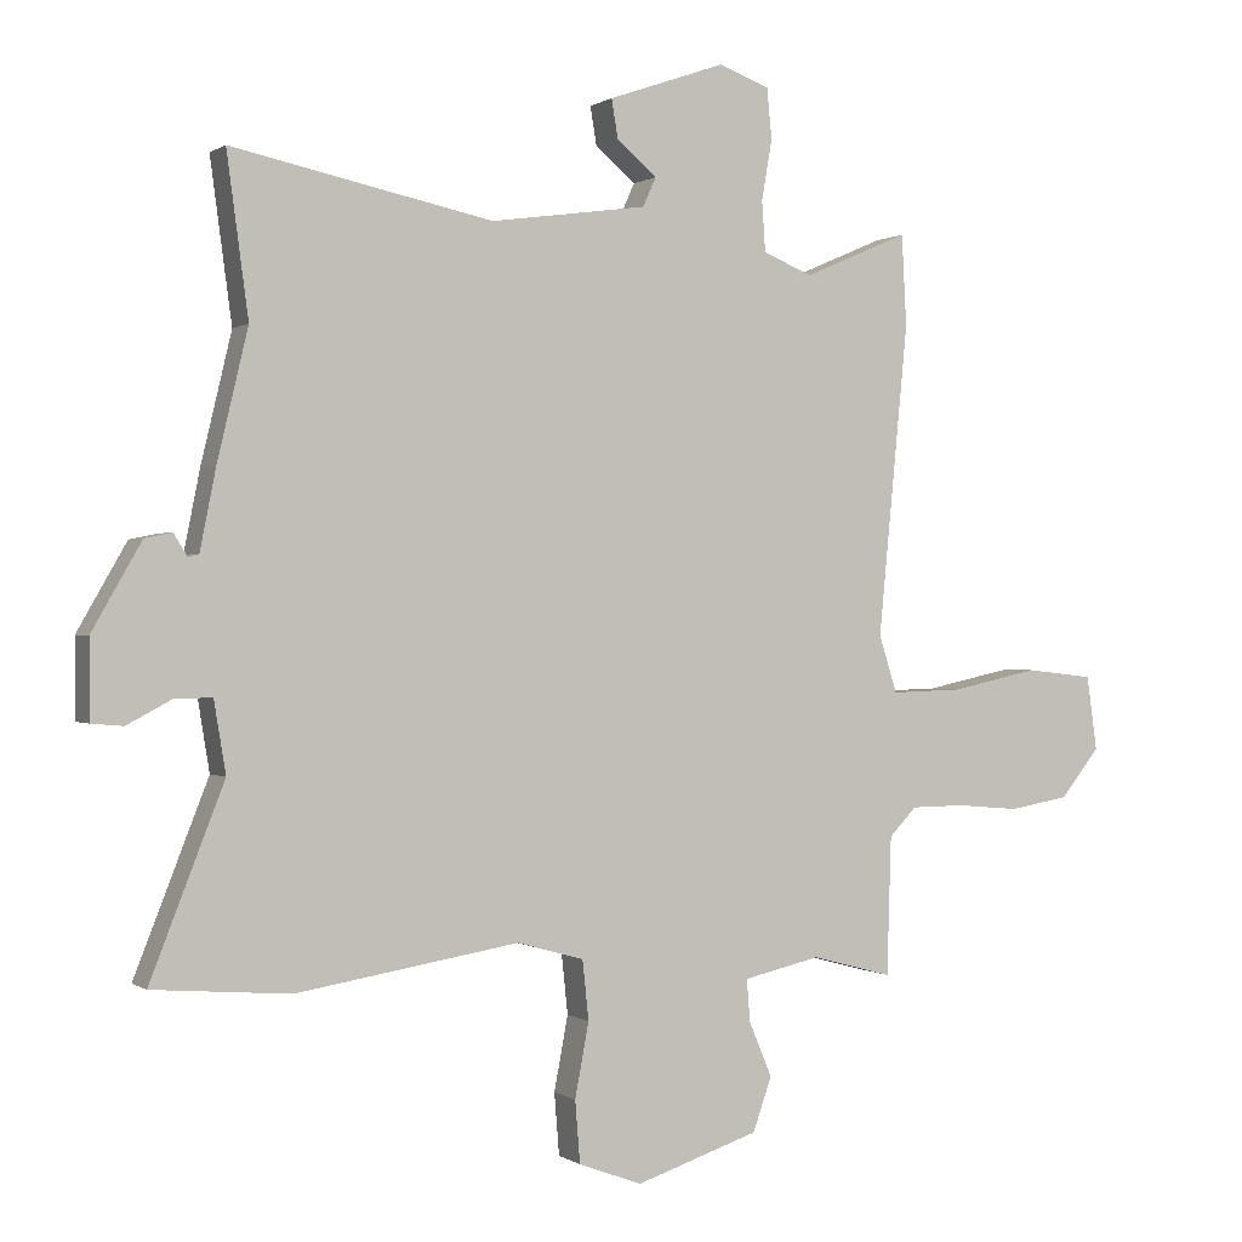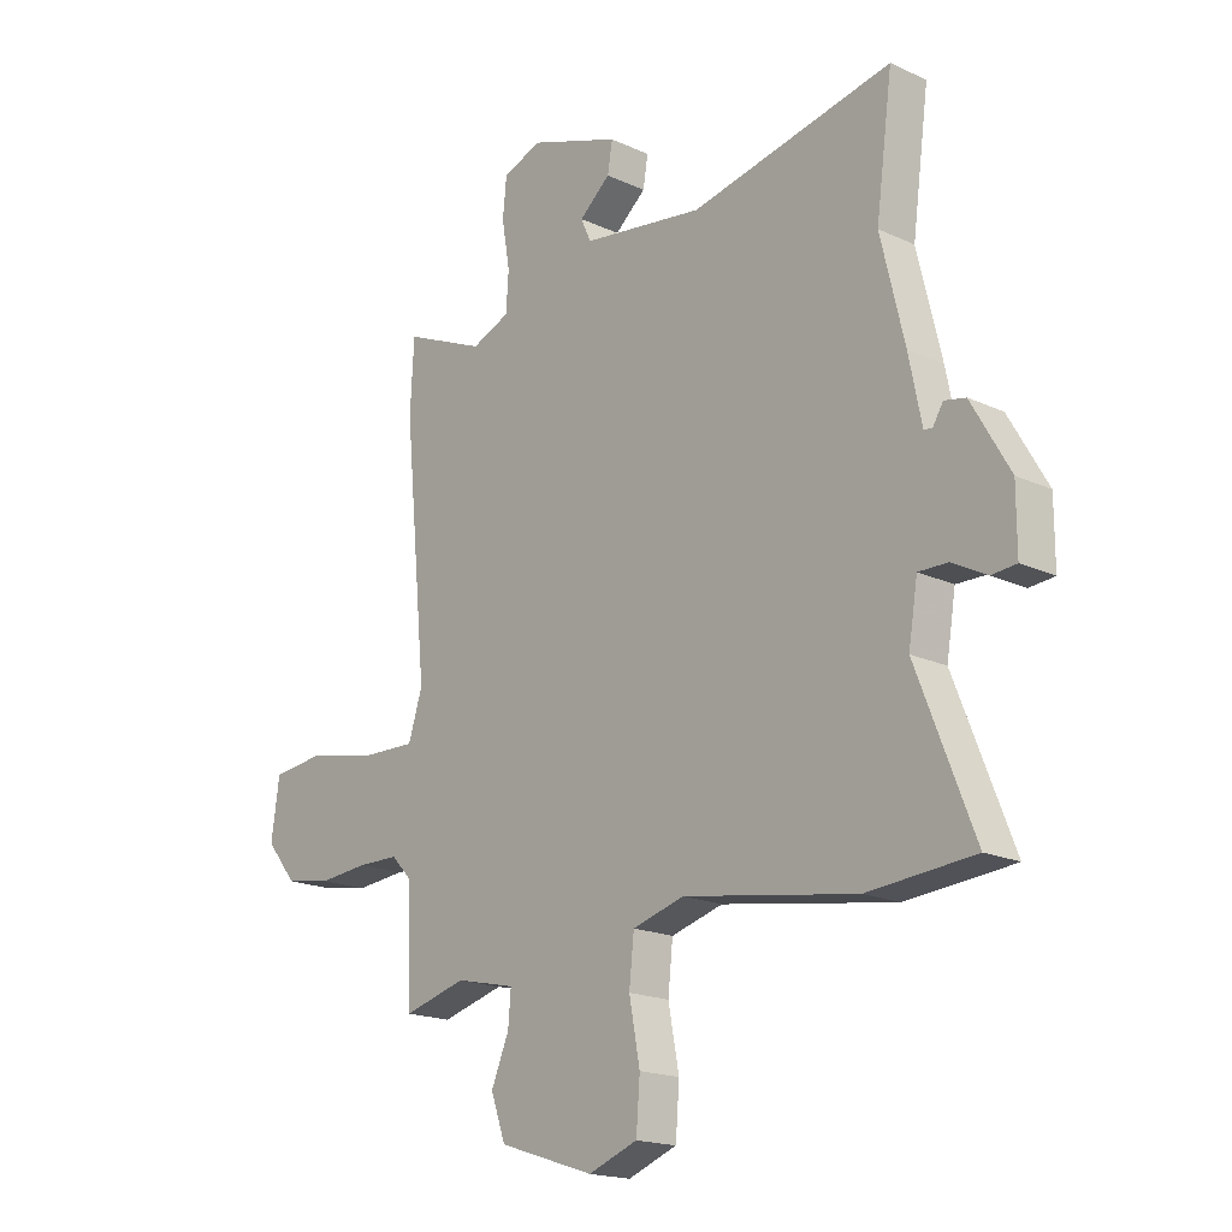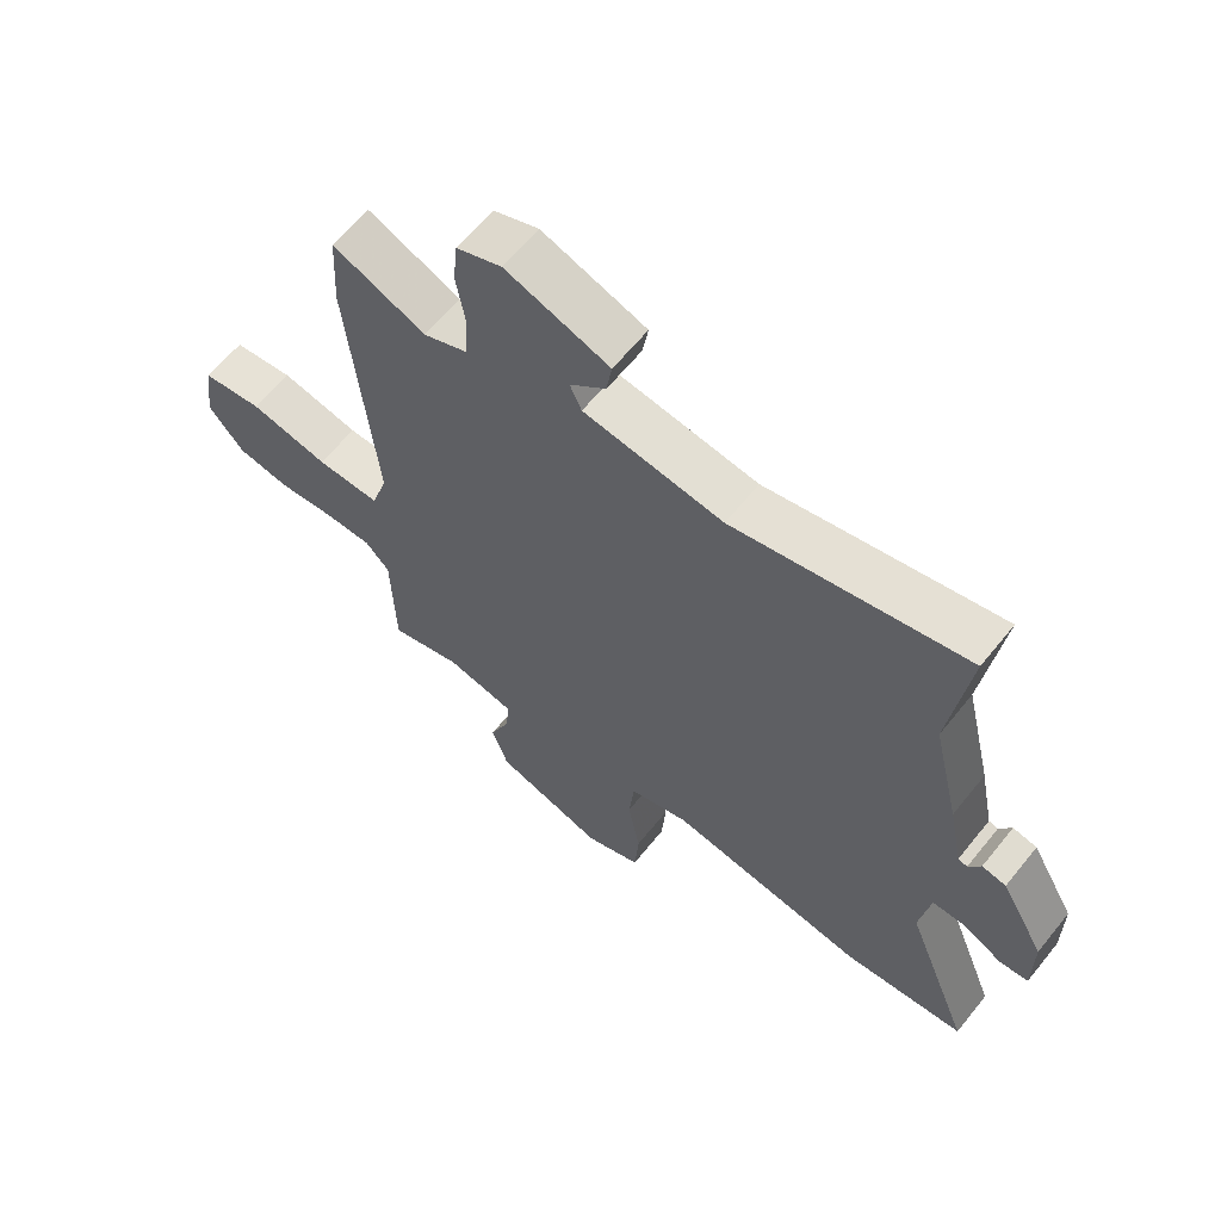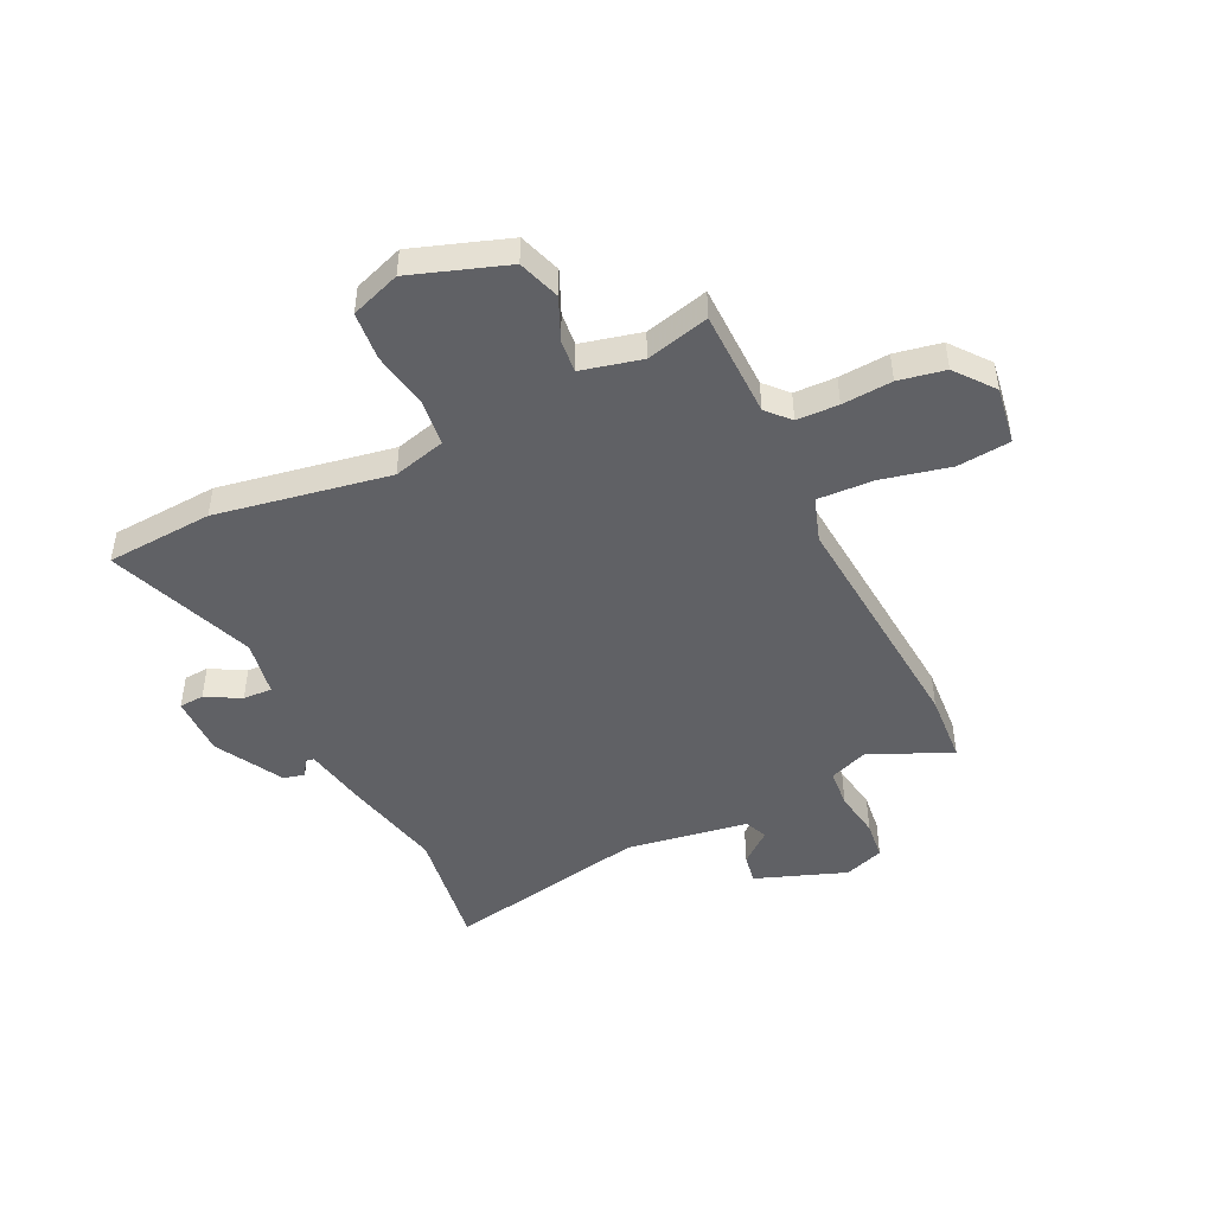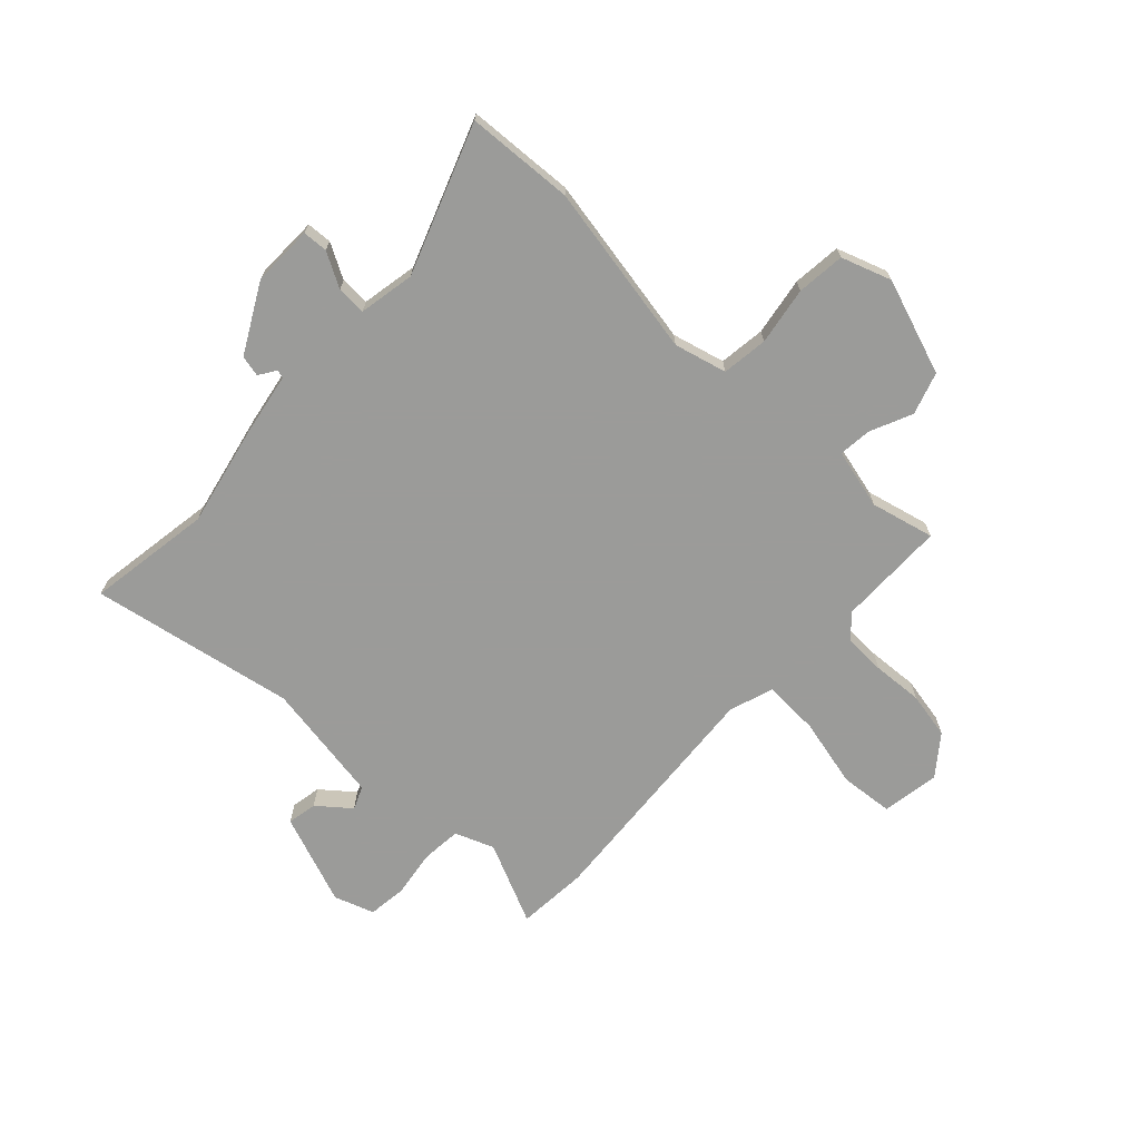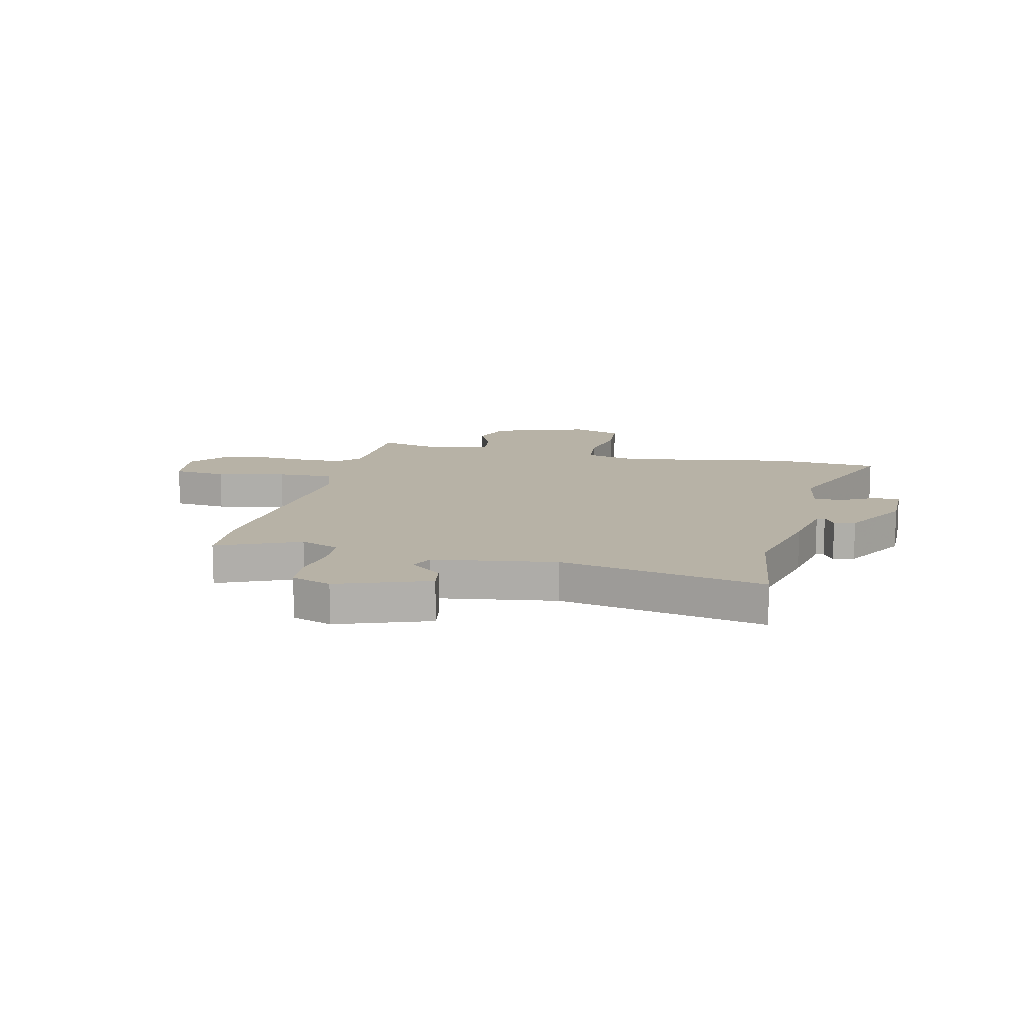
<metadata>
{"format":"obj","ext":"obj","renderer":"f3d","projection":"perspective","resolution":1024,"background":"white","views":[{"elev":0.2,"azim":154.8,"up":"+Z"},{"elev":-18.3,"azim":48.2,"up":"+Z"},{"elev":62.7,"azim":38.8,"up":"+Z"},{"elev":-47.1,"azim":-155.1,"up":"+Y"},{"elev":-69.6,"azim":135.5,"up":"+Y"},{"elev":12.3,"azim":12.8,"up":"+Y"}]}
</metadata>
<code>
v 0.513 0.07 0.598
v 0.482 0.07 0.368
v 0.526 0.07 0.183
v 0.549 0.07 0.068
v 0.564 0.07 0.064
v 0.584 0.07 0.096
v 0.623 0.07 0.088
v 0.694 0.07 -0.036
v 0.694 0.07 -0.148
v 0.648 0.07 -0.152
v 0.584 0.07 -0.118
v 0.53 0.07 -0.117
v 0.513 0.07 -0.22
v 0.619 0.07 -0.49
v 0.422 0.07 -0.506
v 0.102 0.07 -0.454
v 0.006 0.07 -0.481
v -0.003 0.07 -0.566
v 0.017 0.07 -0.672
v 0.01 0.07 -0.761
v -0.081 0.07 -0.795
v -0.258 0.07 -0.737
v -0.285 0.07 -0.66
v -0.252 0.07 -0.582
v -0.247 0.07 -0.521
v -0.358 0.07 -0.496
v -0.474 0.07 -0.527
v -0.48 0.07 -0.329
v -0.519 0.07 -0.288
v -0.596 0.07 -0.287
v -0.688 0.07 -0.295
v -0.774 0.07 -0.28
v -0.831 0.07 -0.21
v -0.816 0.07 -0.103
v -0.718 0.07 -0.092
v -0.591 0.07 -0.119
v -0.488 0.07 -0.122
v -0.462 0.07 -0.04
v -0.505 0.07 0.405
v -0.498 0.07 0.535
v -0.347 0.07 0.47
v -0.276 0.07 0.499
v -0.271 0.07 0.571
v -0.286 0.07 0.658
v -0.279 0.07 0.73
v -0.206 0.07 0.757
v -0.038 0.07 0.698
v -0.047 0.07 0.643
v -0.105 0.07 0.594
v -0.086 0.07 0.552
v 0.139 0.07 0.52
v 0.513 0 0.598
v 0.482 0 0.368
v 0.526 0 0.183
v 0.549 0 0.068
v 0.564 0 0.064
v 0.584 0 0.096
v 0.623 0 0.088
v 0.694 0 -0.036
v 0.694 0 -0.148
v 0.648 0 -0.152
v 0.584 0 -0.118
v 0.53 0 -0.117
v 0.513 0 -0.22
v 0.619 0 -0.49
v 0.422 0 -0.506
v 0.102 0 -0.454
v 0.006 0 -0.481
v -0.003 0 -0.566
v 0.017 0 -0.672
v 0.01 0 -0.761
v -0.081 0 -0.795
v -0.258 0 -0.737
v -0.285 0 -0.66
v -0.252 0 -0.582
v -0.247 0 -0.521
v -0.358 0 -0.496
v -0.474 0 -0.527
v -0.48 0 -0.329
v -0.519 0 -0.288
v -0.596 0 -0.287
v -0.688 0 -0.295
v -0.774 0 -0.28
v -0.831 0 -0.21
v -0.816 0 -0.103
v -0.718 0 -0.092
v -0.591 0 -0.119
v -0.488 0 -0.122
v -0.462 0 -0.04
v -0.505 0 0.405
v -0.498 0 0.535
v -0.347 0 0.47
v -0.276 0 0.499
v -0.271 0 0.571
v -0.286 0 0.658
v -0.279 0 0.73
v -0.206 0 0.757
v -0.038 0 0.698
v -0.047 0 0.643
v -0.105 0 0.594
v -0.086 0 0.552
v 0.139 0 0.52
f 47 48 49
f 46 47 49
f 45 46 49
f 44 45 49
f 43 44 49
f 42 43 49 50
f 41 42 50 51
f 38 39 40 41
f 34 35 36
f 33 34 36
f 32 33 36
f 31 32 36
f 30 31 36
f 29 30 36 37
f 28 29 37 38
f 38 41 51
f 28 38 51
f 27 28 51
f 26 27 51
f 22 23 24
f 21 22 24
f 20 21 24
f 19 20 24
f 18 19 24
f 17 18 24 25
f 13 14 15 16
f 25 26 51
f 17 25 51
f 16 17 51
f 13 16 51
f 12 13 51
f 9 10 11
f 8 9 11
f 7 8 11
f 6 7 11
f 5 6 11
f 2 3 4
f 51 1 2
f 51 2 4
f 12 51 4
f 4 5 11 12
f 100 99 98
f 100 98 97
f 100 97 96
f 100 96 95
f 100 95 94
f 101 100 94 93
f 102 101 93 92
f 92 91 90 89
f 87 86 85
f 87 85 84
f 87 84 83
f 87 83 82
f 87 82 81
f 88 87 81 80
f 89 88 80 79
f 102 92 89
f 102 89 79
f 102 79 78
f 102 78 77
f 75 74 73
f 75 73 72
f 75 72 71
f 75 71 70
f 75 70 69
f 76 75 69 68
f 67 66 65 64
f 102 77 76
f 102 76 68
f 102 68 67
f 102 67 64
f 102 64 63
f 62 61 60
f 62 60 59
f 62 59 58
f 62 58 57
f 62 57 56
f 55 54 53
f 53 52 102
f 55 53 102
f 55 102 63
f 63 62 56 55
f 1 52 53 2
f 2 53 54 3
f 3 54 55 4
f 4 55 56 5
f 5 56 57 6
f 6 57 58 7
f 7 58 59 8
f 8 59 60 9
f 9 60 61 10
f 10 61 62 11
f 11 62 63 12
f 12 63 64 13
f 13 64 65 14
f 14 65 66 15
f 15 66 67 16
f 16 67 68 17
f 17 68 69 18
f 18 69 70 19
f 19 70 71 20
f 20 71 72 21
f 21 72 73 22
f 22 73 74 23
f 23 74 75 24
f 24 75 76 25
f 25 76 77 26
f 26 77 78 27
f 27 78 79 28
f 28 79 80 29
f 29 80 81 30
f 30 81 82 31
f 31 82 83 32
f 32 83 84 33
f 33 84 85 34
f 34 85 86 35
f 35 86 87 36
f 36 87 88 37
f 37 88 89 38
f 38 89 90 39
f 39 90 91 40
f 40 91 92 41
f 41 92 93 42
f 42 93 94 43
f 43 94 95 44
f 44 95 96 45
f 45 96 97 46
f 46 97 98 47
f 47 98 99 48
f 48 99 100 49
f 49 100 101 50
f 50 101 102 51
f 51 102 52 1

</code>
